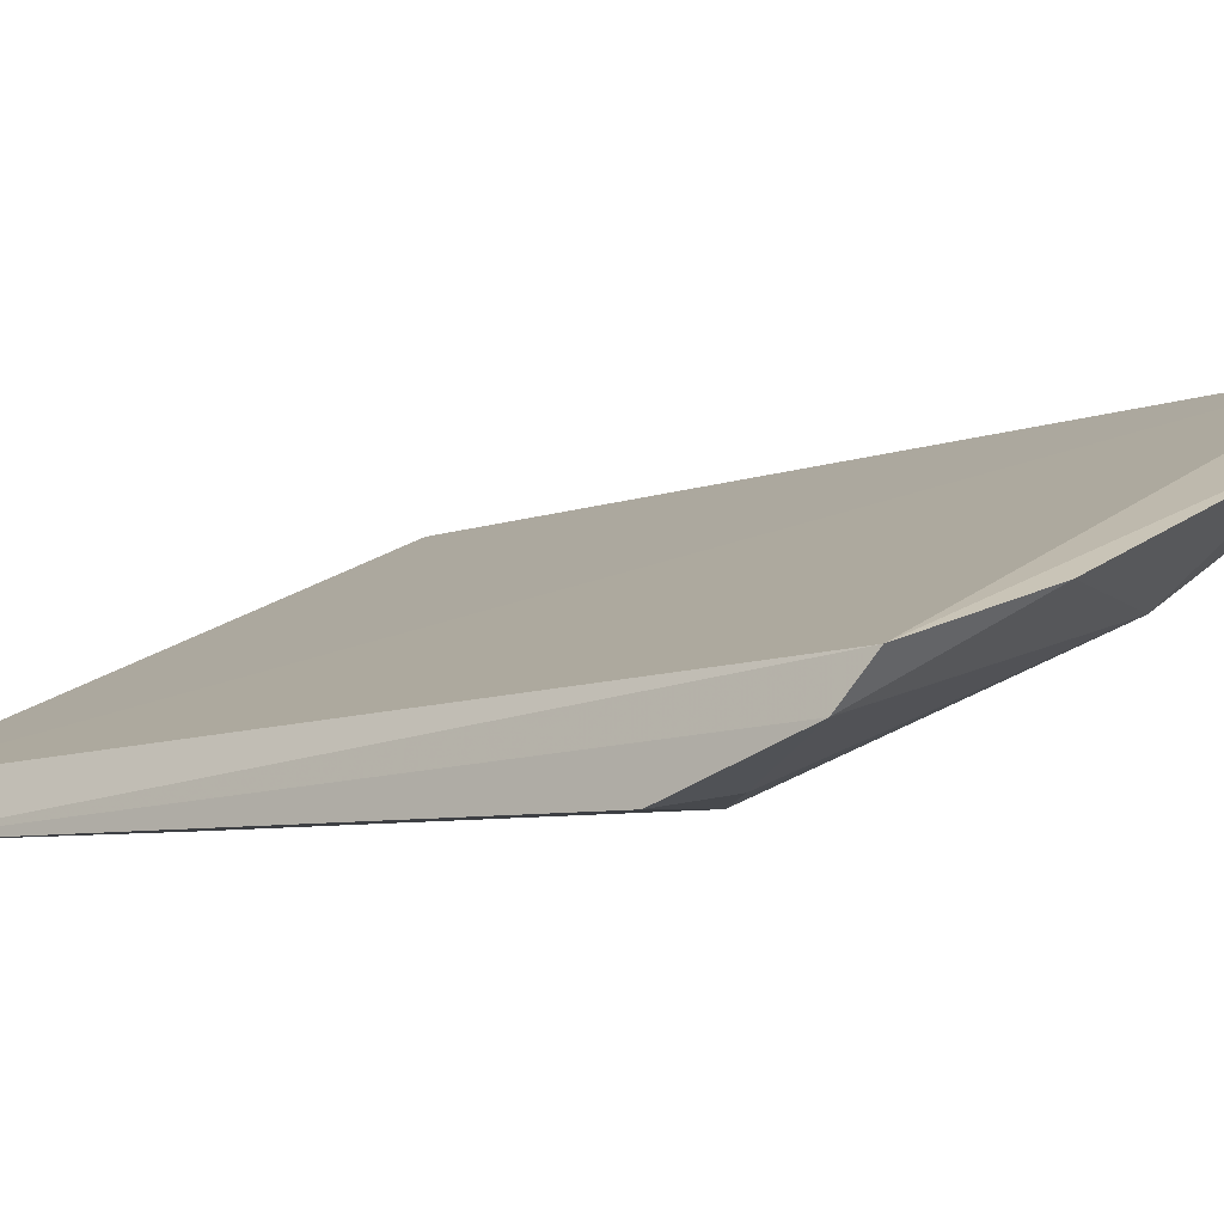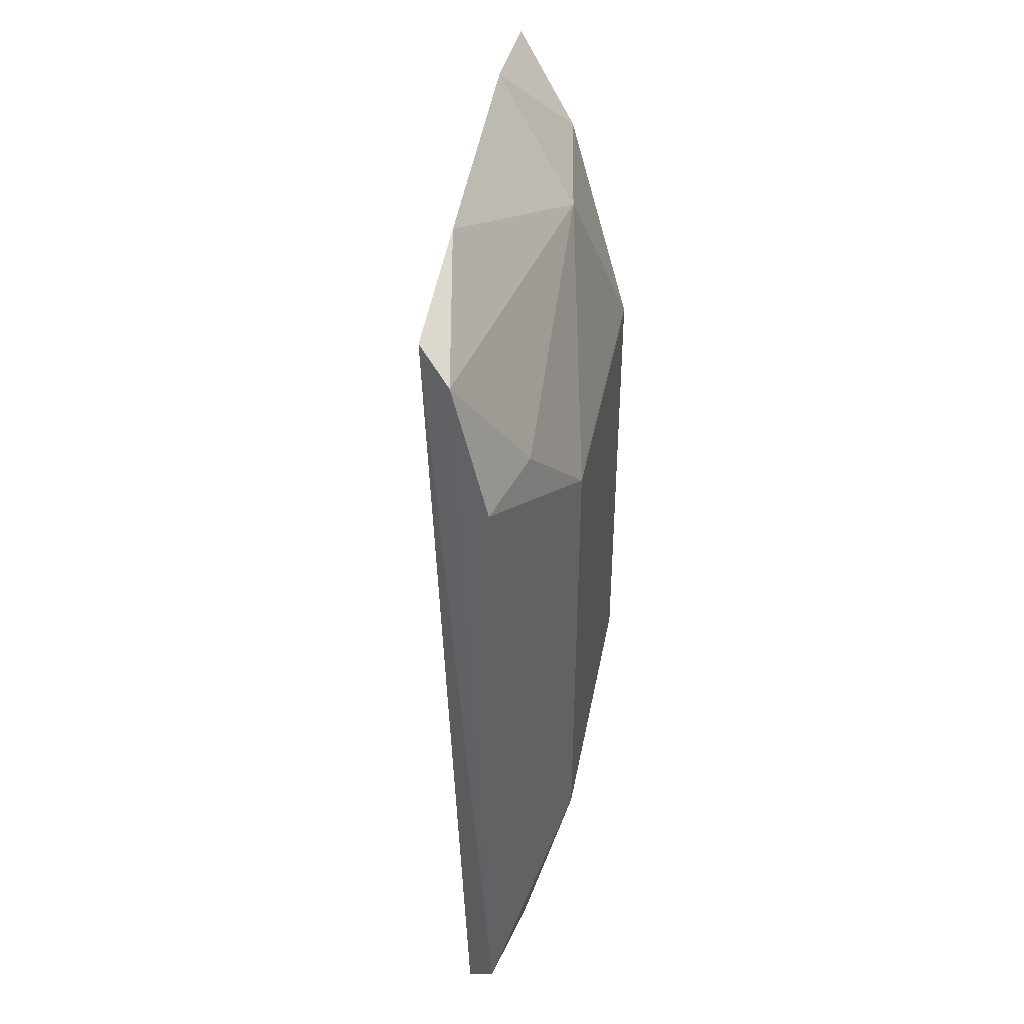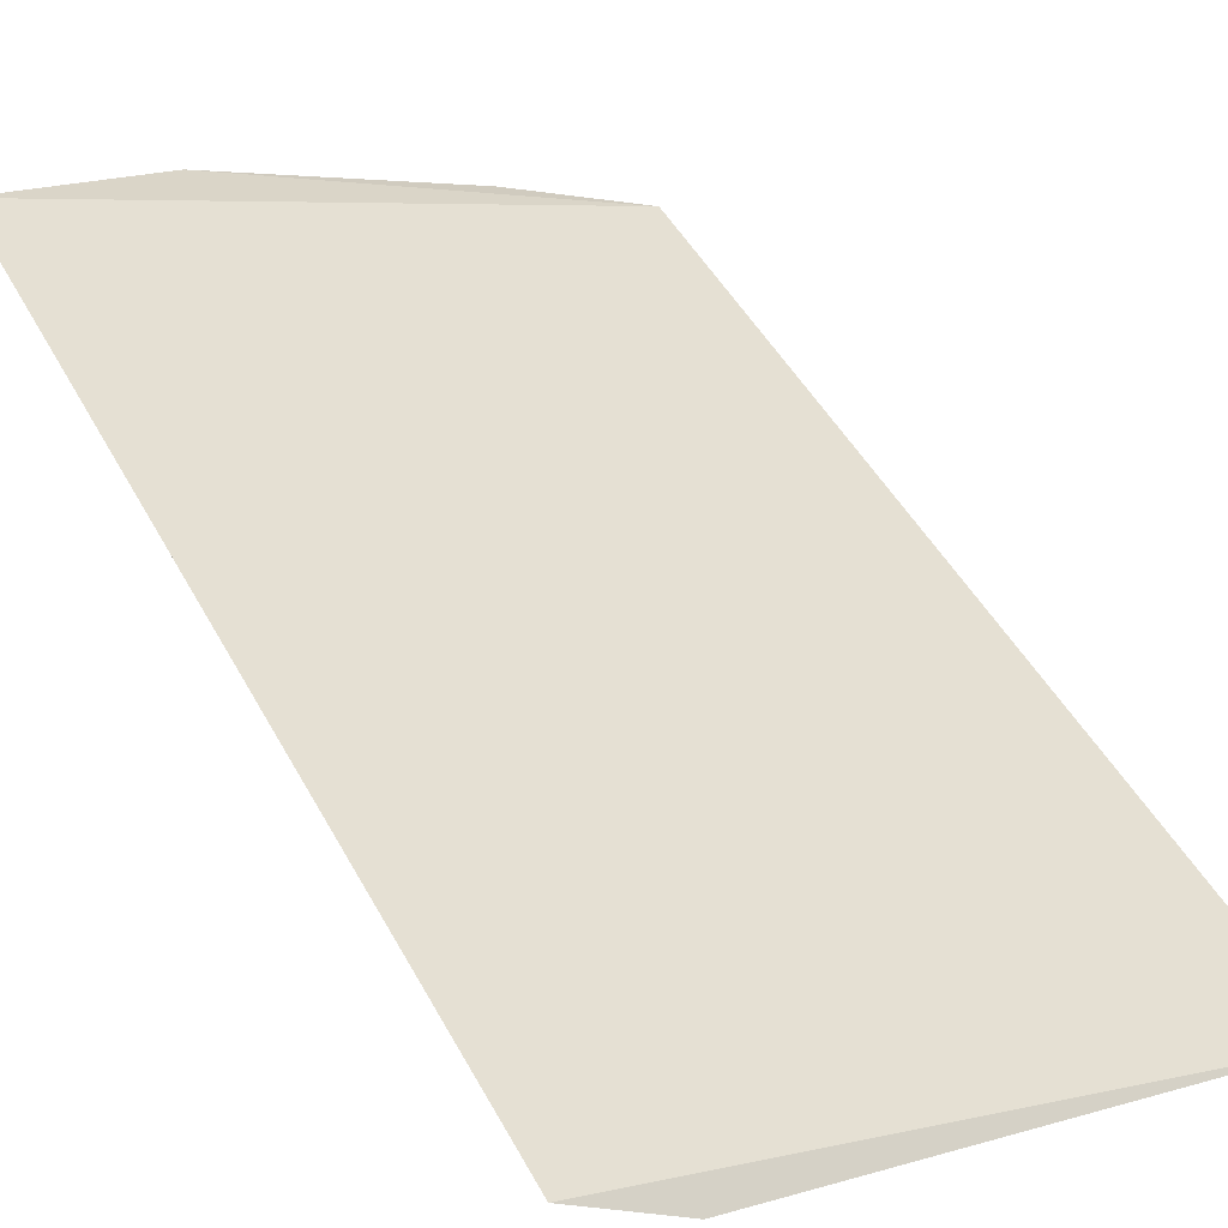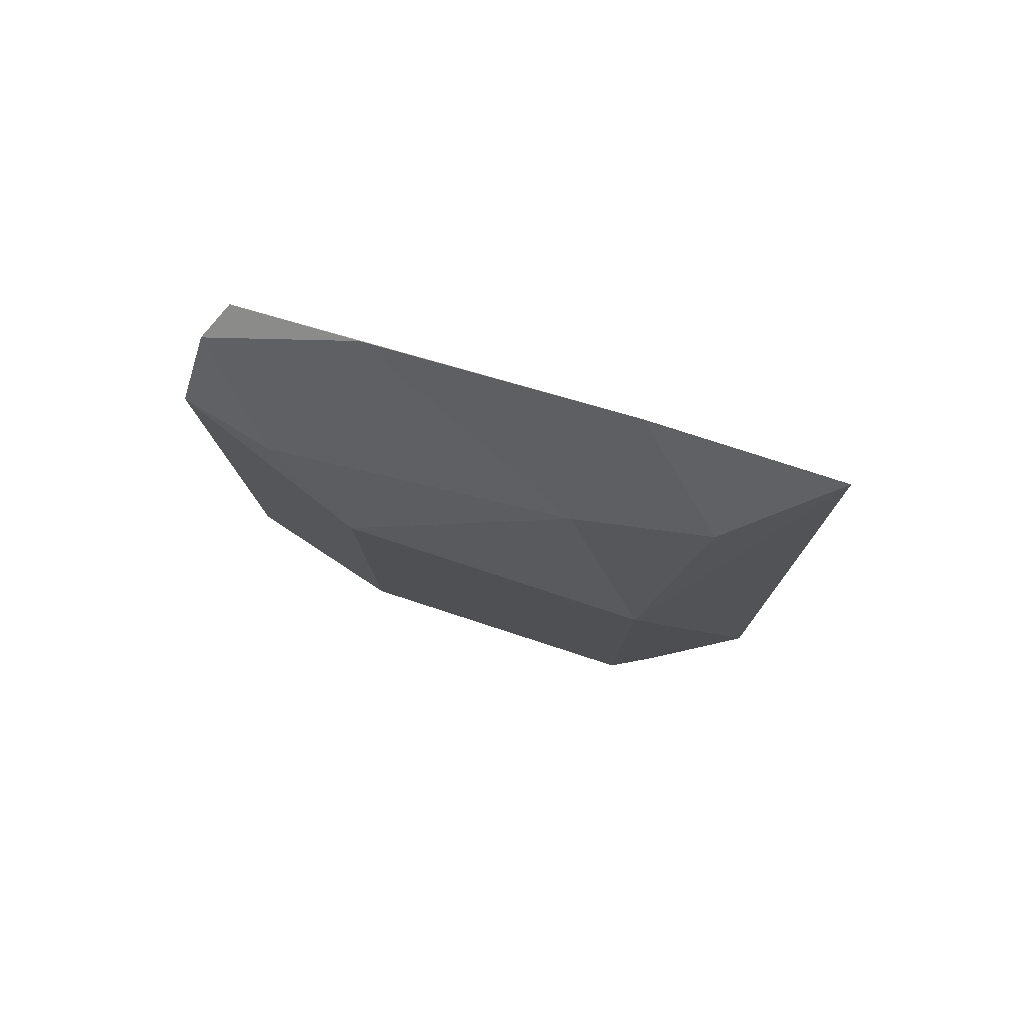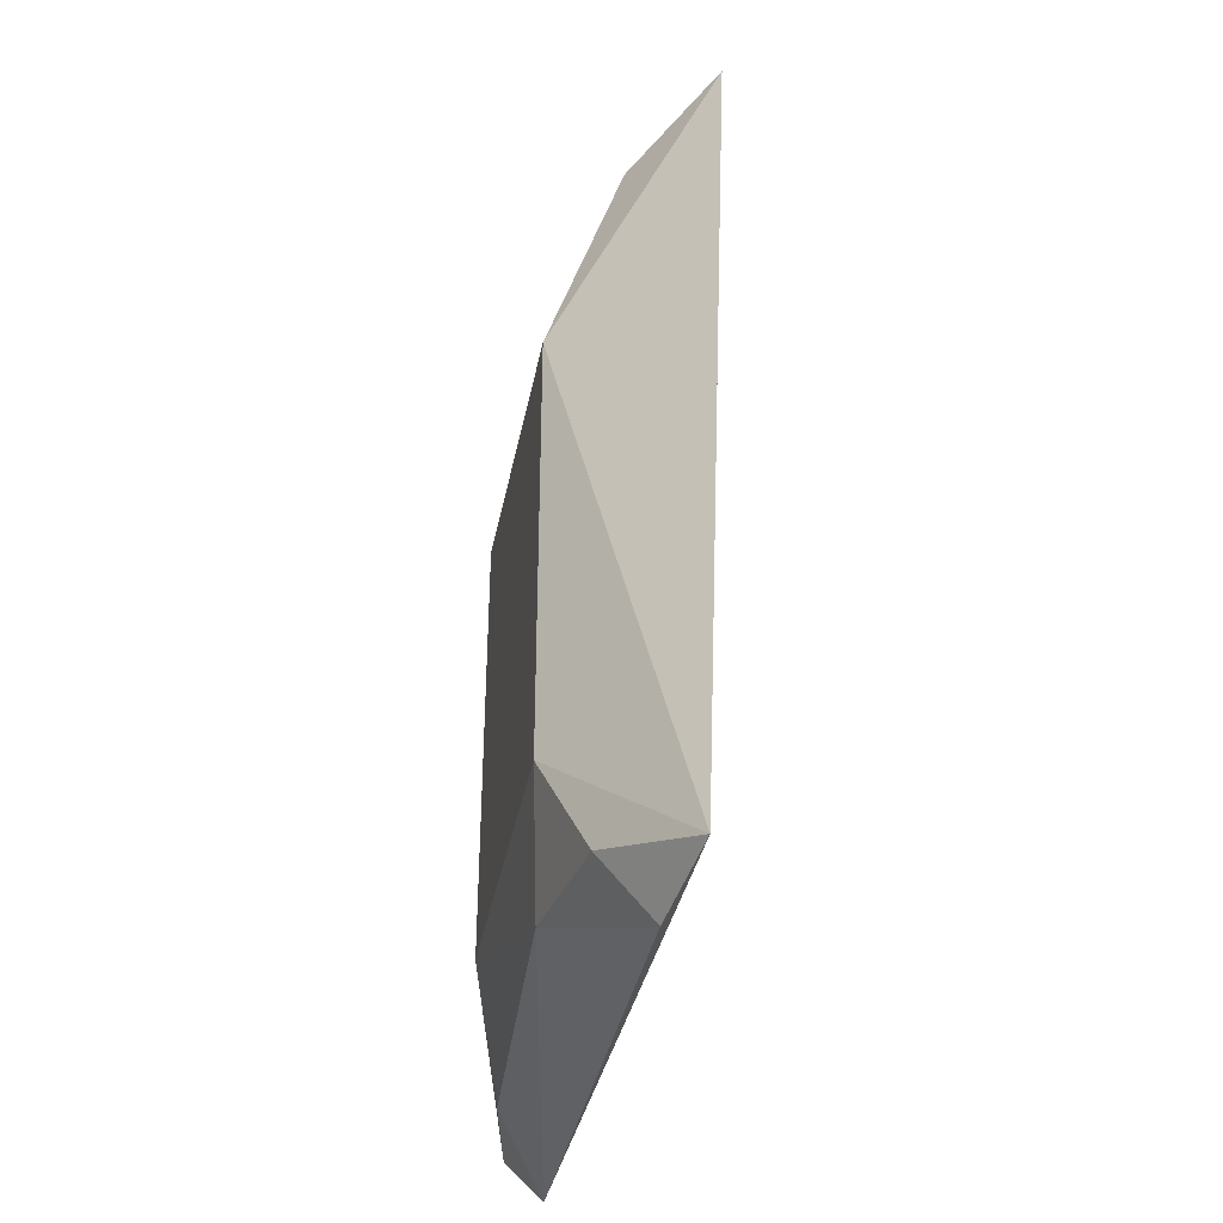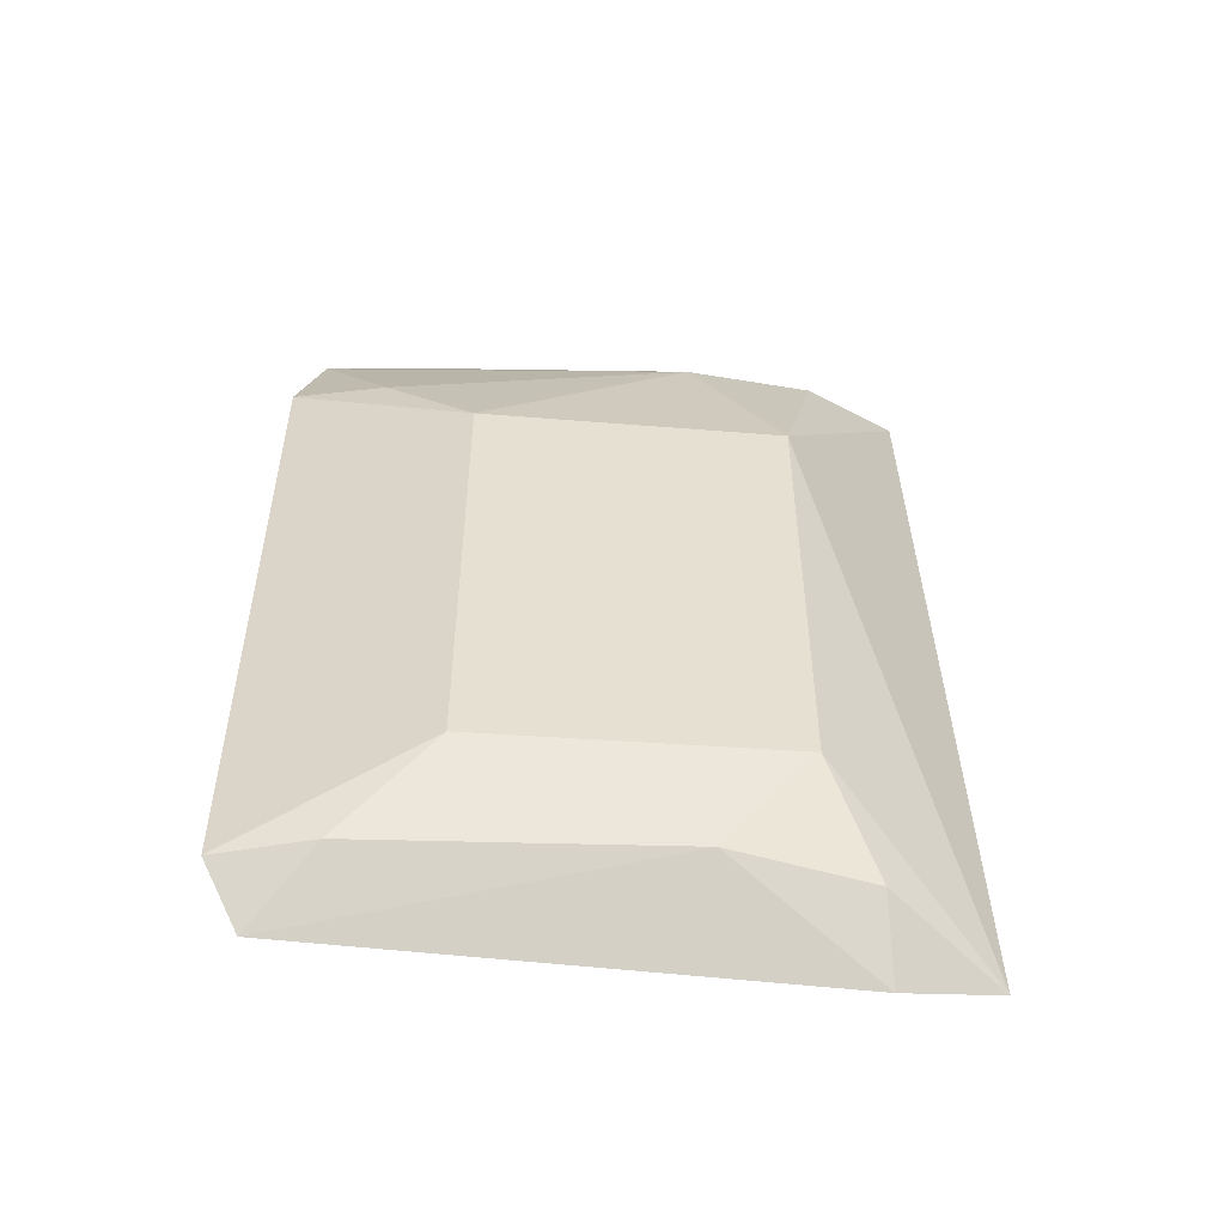
<metadata>
{"format":"obj","ext":"obj","renderer":"f3d","projection":"perspective","resolution":1024,"background":"white","views":[{"elev":-6.4,"azim":131.3,"up":"+Z"},{"elev":40.8,"azim":121.3,"up":"+Y"},{"elev":46.3,"azim":-28.7,"up":"+Z"},{"elev":79.9,"azim":-141.1,"up":"+Y"},{"elev":-39.6,"azim":-80.4,"up":"+Y"},{"elev":-53.4,"azim":-163.7,"up":"+Y"}]}
</metadata>
<code>
v 0.05804 -0.0561 -0.4854
v 0.06098 -0.04845 -0.4914
v 0.05865 0.06895 -0.4803
v 0.006928 0.07625 -0.4602
v -0.02119 -0.05643 -0.4532
v 0.0337 0.03344 -0.4901
v 0.005973 -0.04824 -0.4765
v -0.01821 0.06876 -0.4487
v 0.06094 0.04756 -0.4917
v 0.04756 -0.04786 -0.4896
v -0.009366 -0.05931 -0.4601
v -0.006423 0.03307 -0.4748
v 0.05987 0.06483 -0.4855
v 0.03375 -0.03437 -0.4899
v -0.01082 -0.05003 -0.4671
v -0.008708 0.06157 -0.4636
v 0.04126 0.07407 -0.4743
v 0.0475 0.04697 -0.4898
v -0.006323 -0.034 -0.4746
v 0.007618 0.05933 -0.4731
f 1 2 3
f 8 5 1
f 8 1 3
f 8 3 4
f 9 2 6
f 10 2 1
f 10 1 7
f 11 7 1
f 11 1 5
f 12 5 8
f 13 3 2
f 13 2 9
f 14 10 7
f 14 6 2
f 14 2 10
f 15 11 5
f 15 7 11
f 16 12 8
f 16 8 4
f 17 4 3
f 17 3 13
f 18 13 9
f 18 9 6
f 19 14 7
f 19 12 6
f 19 6 14
f 19 7 15
f 19 15 5
f 19 5 12
f 20 6 12
f 20 12 16
f 20 18 6
f 20 13 18
f 20 17 13
f 20 16 4
f 20 4 17

</code>
